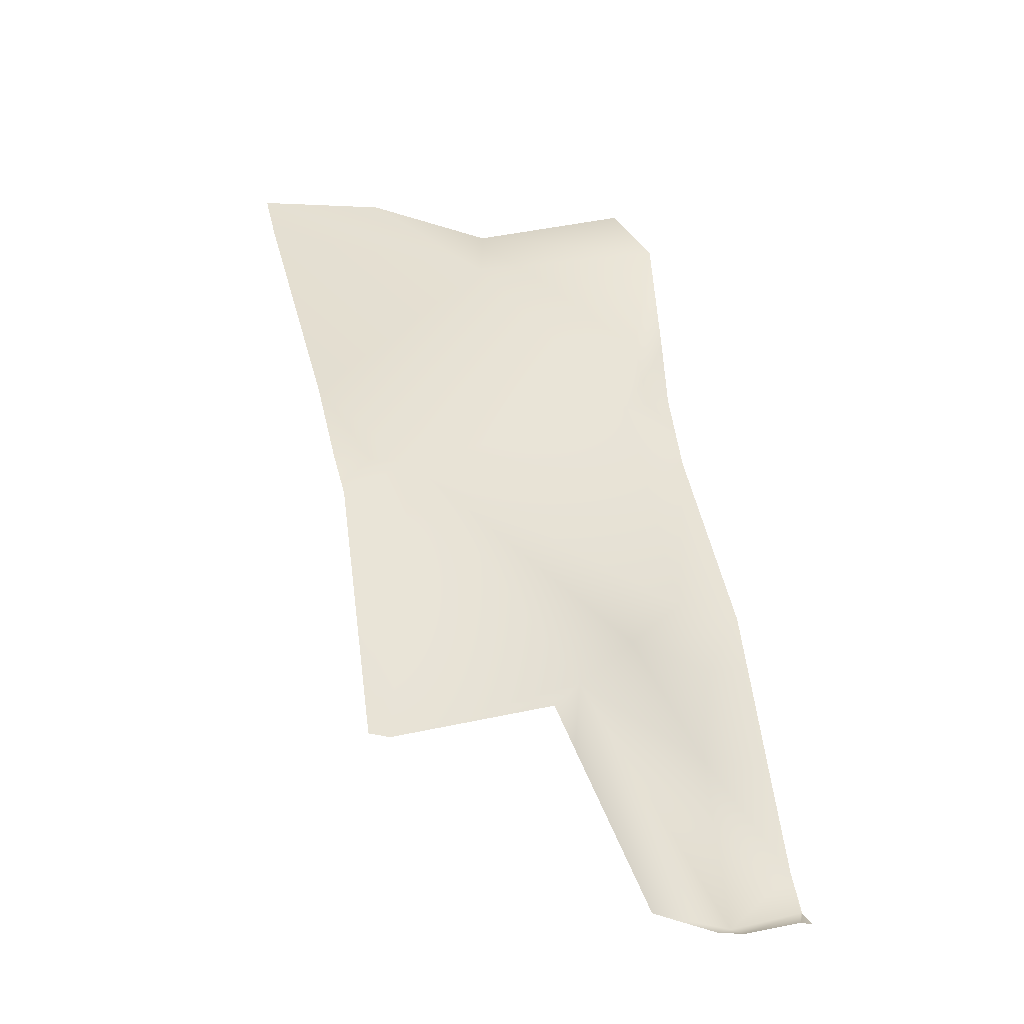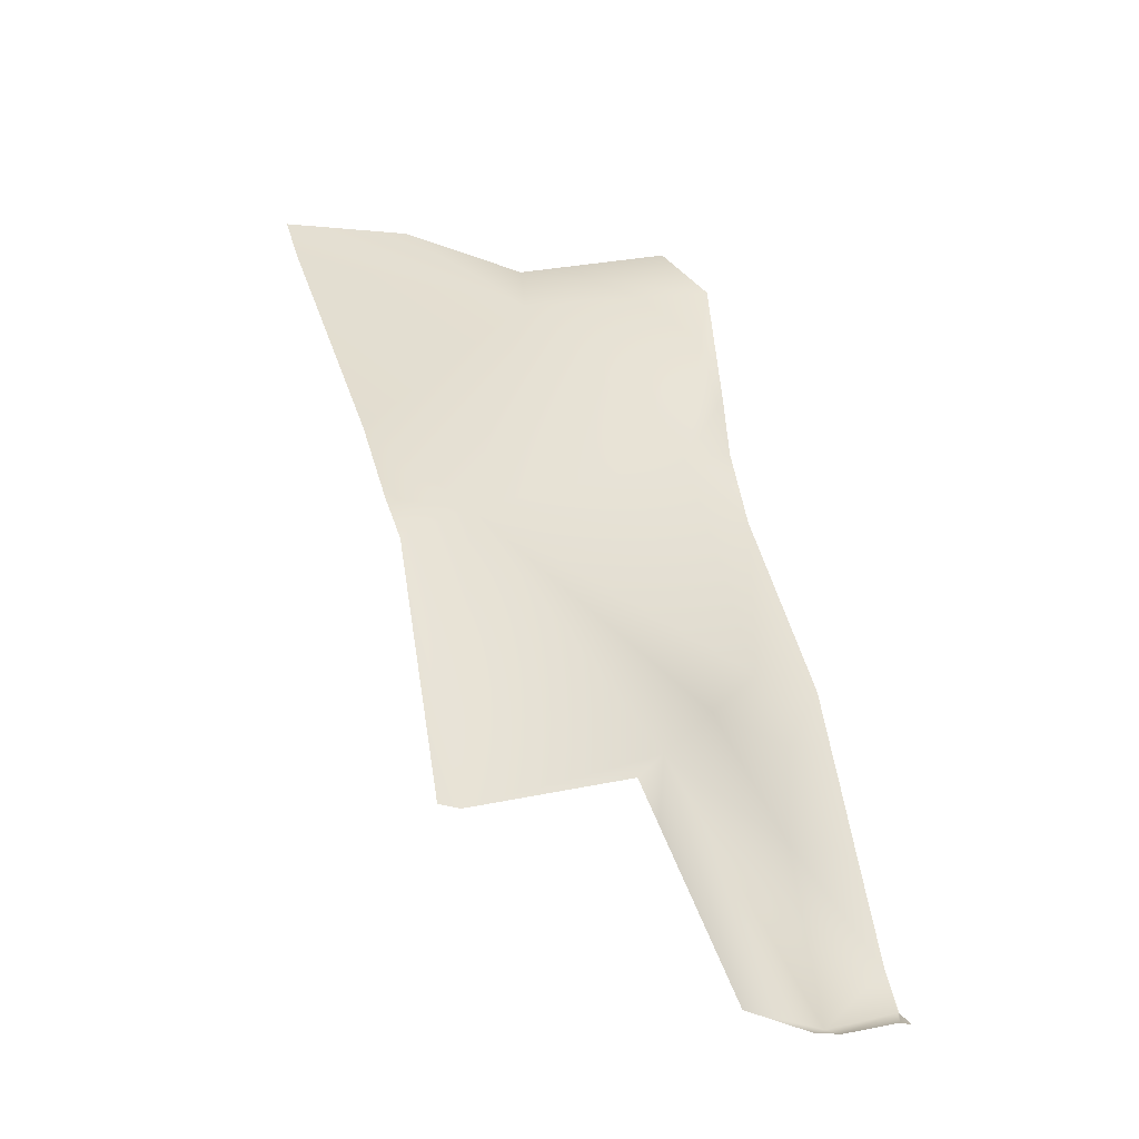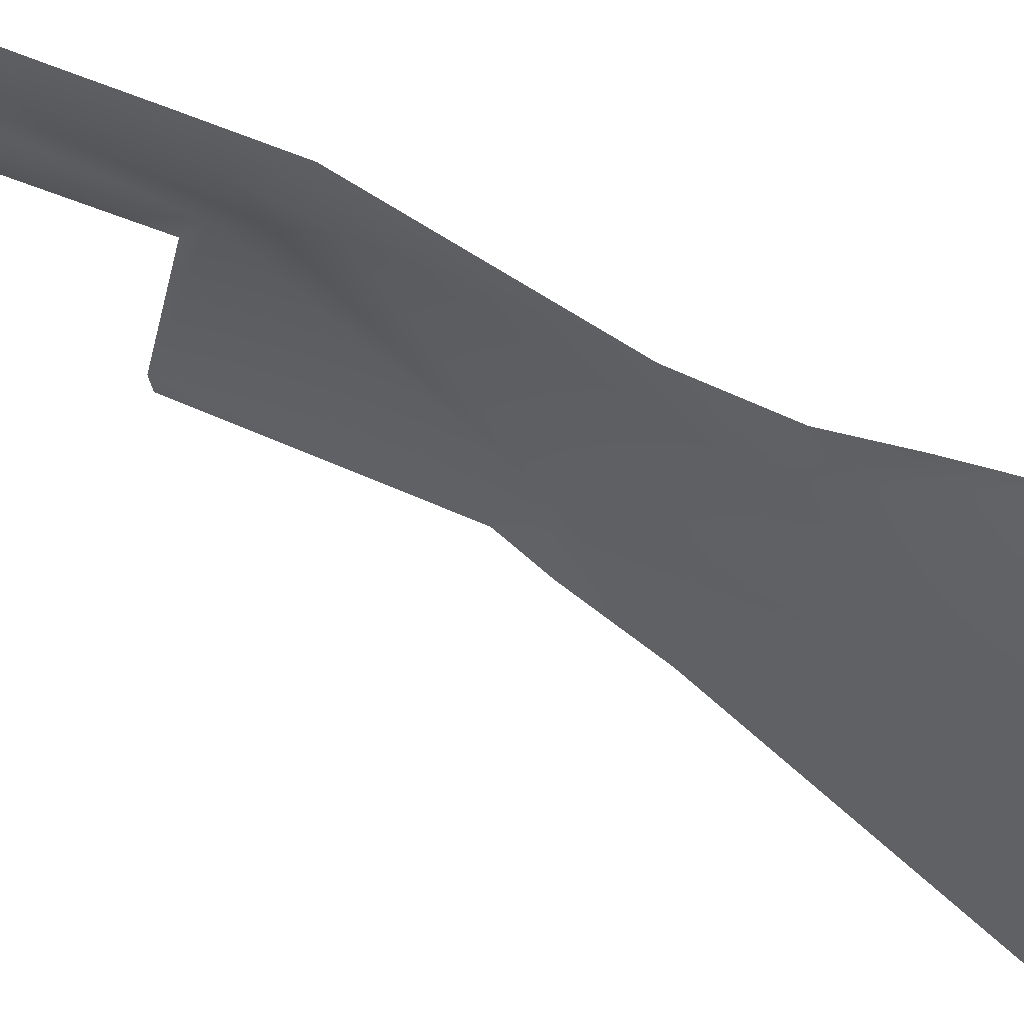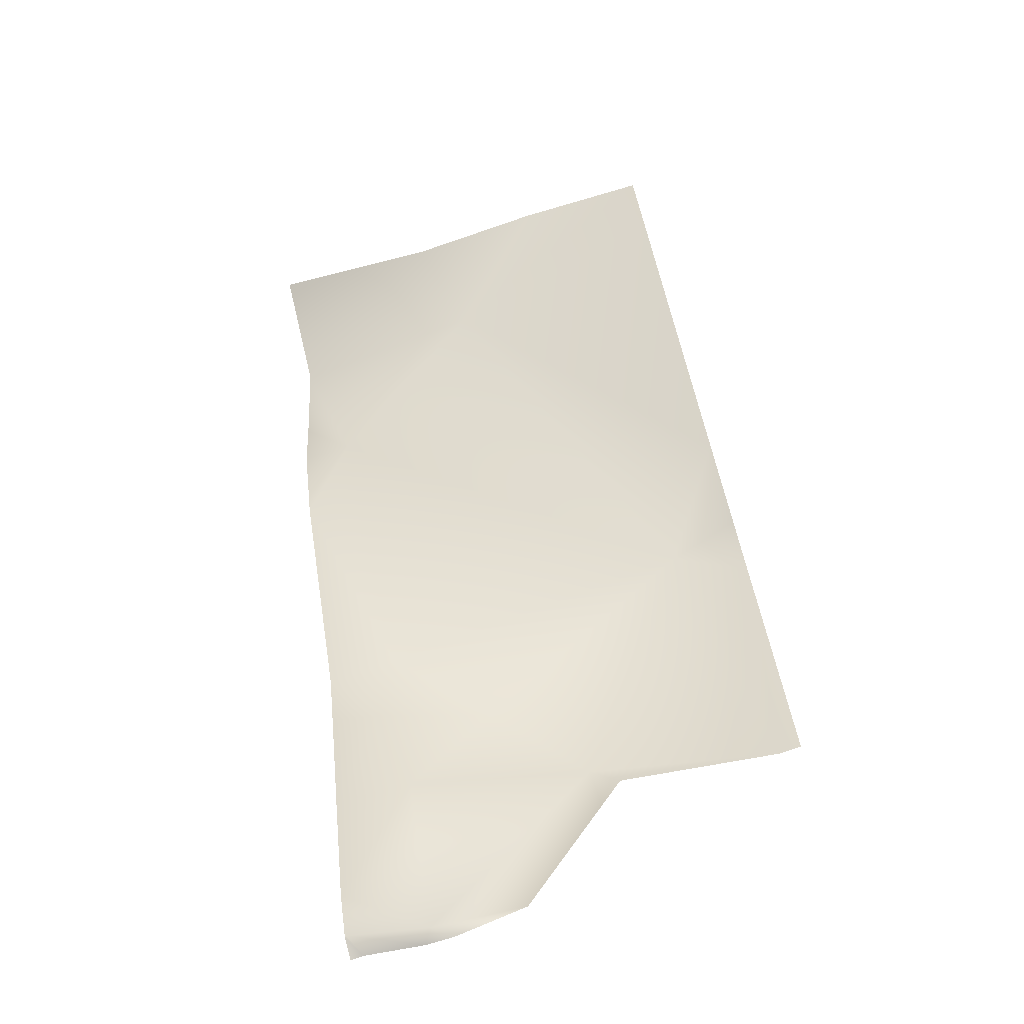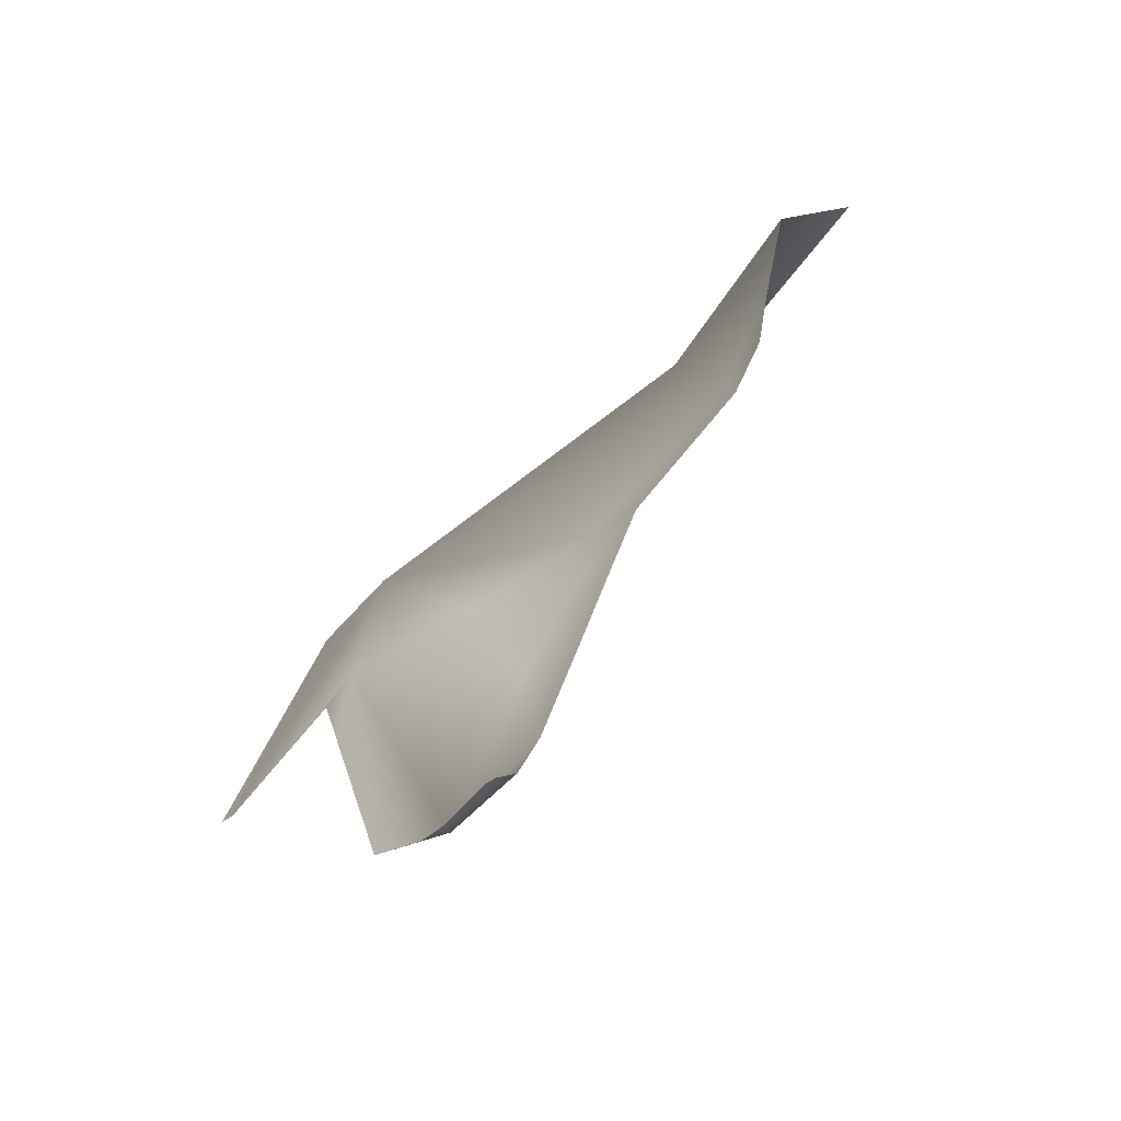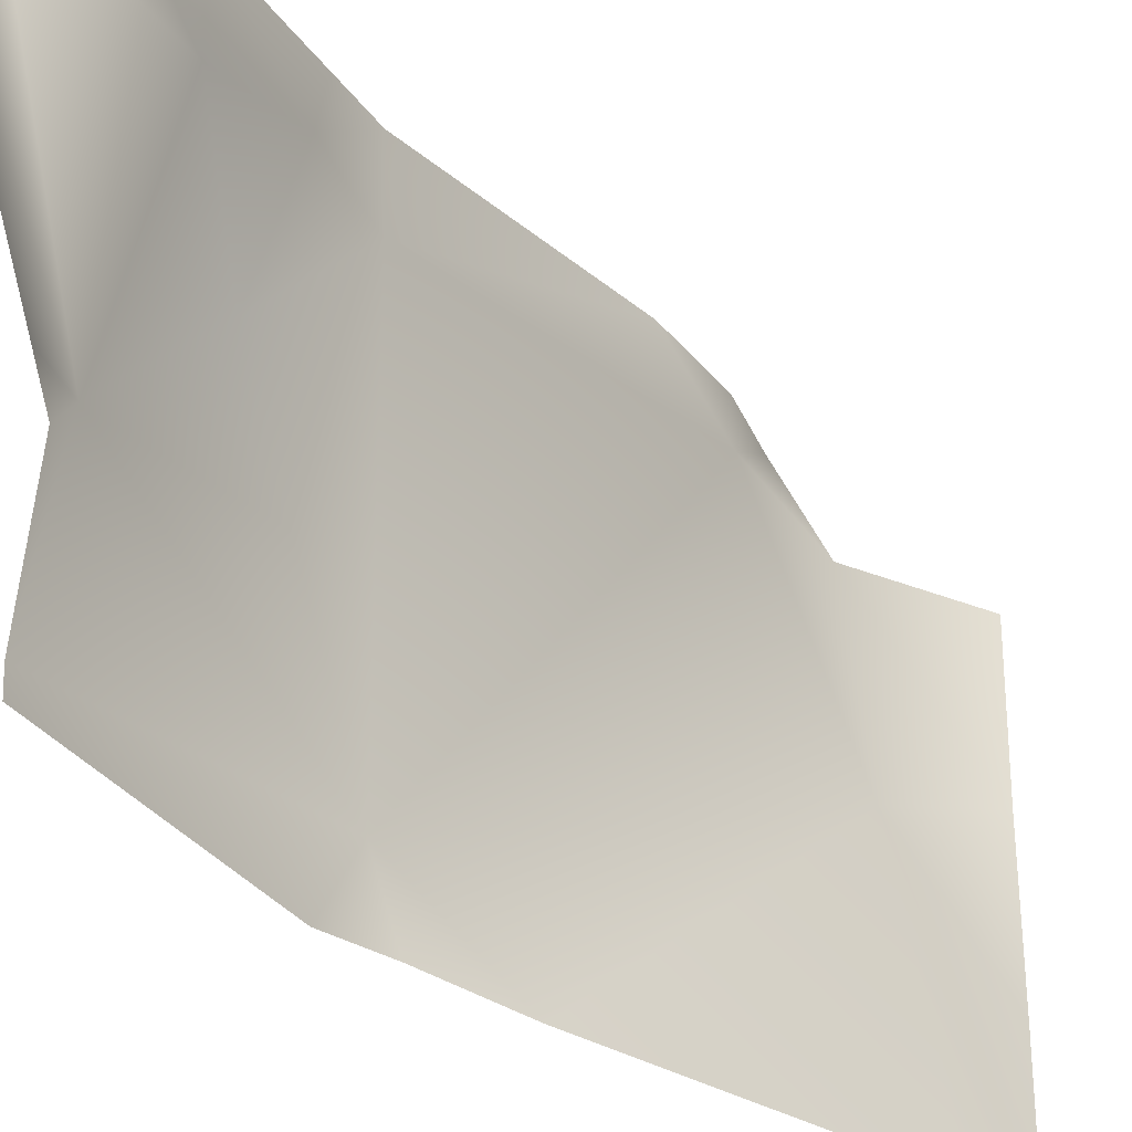
<metadata>
{"format":"obj","ext":"obj","renderer":"f3d","projection":"perspective","resolution":1024,"background":"white","views":[{"elev":-12.1,"azim":69.1,"up":"+Z"},{"elev":-13.6,"azim":64.6,"up":"+Z"},{"elev":57.5,"azim":-86.0,"up":"+Y"},{"elev":-70.5,"azim":-72.7,"up":"+Z"},{"elev":-36.6,"azim":143.7,"up":"+Z"},{"elev":-33.1,"azim":-171.1,"up":"+Y"}]}
</metadata>
<code>
g terrainMesh.060
v -15 6.216 20.65
v -15.31 8.202 20.32
v -15 7.754 20.25
v -15 8.384 20.23
v -15.43 9.966 20.67
v -15 8.384 20.23
v -15 9.72 20.47
v -15.89 10 21.53
v -15.45 10 20.7
v -15.43 10 20.67
v -15.41 10 20.66
v -15 9.72 20.47
v -15 10 20.43
v -16.72 8.34 24.03
v -16.79 10 23.92
v -15.15 4.68 25.41
v -17.55 8.908 26.17
v -17.39 10 25.54
v -17.69 10 26.34
v -18.13 10 27.51
v -18.11 8.476 27.76
v -16.63 6.578 26.59
v -17.54 1.63 30.48
v -21.78 8.846 33.53
v -23.21 5.351 37.27
v -20.92 10 31.95
v -18.13 10 27.51
v -21.71 10 33.8
v -22.01 10 35.29
v -22.69 10 38.18
v -25 6.045 38.87
v -25 10 39.99
v -25 2.991 39.35
v -25 0 39.06
v -24.11 0 37.92
v -19.38 0 32.47
v -17.54 1.63 30.48
v -17.99 0 30.62
v -17.11 1.192e-07 29.59
v -15 0.4603 24.12
v -15 0 24.18
v -15 4.041 24.9
v -15.15 4.68 25.41
v -15 4.498 24.01
v -15 4.041 24.9
v -15 6.216 20.65
v -15.31 8.202 20.32
g terrainMesh.060_0
f 3 2 1
f 2 3 4
f 2 6 5
f 6 7 5
f 8 2 5
f 9 8 5
f 5 10 9
f 11 10 5
f 5 12 11
f 12 13 11
f 2 8 14
f 8 15 14
f 16 2 14
f 14 15 17
f 15 18 17
f 19 17 18
f 17 19 20
f 21 17 20
f 17 22 14
f 22 16 14
f 21 22 17
f 16 22 23
f 21 23 22
f 23 21 24
f 25 23 24
f 24 21 26
f 21 27 26
f 26 28 24
f 24 28 29
f 24 29 30
f 25 24 30
f 31 25 30
f 32 31 30
f 31 33 25
f 33 34 25
f 34 35 25
f 35 36 25
f 36 37 25
f 37 36 38
f 39 37 38
f 37 39 40
f 39 41 40
f 37 40 16
f 40 42 16
f 45 44 43
f 44 46 43
f 46 47 43

</code>
